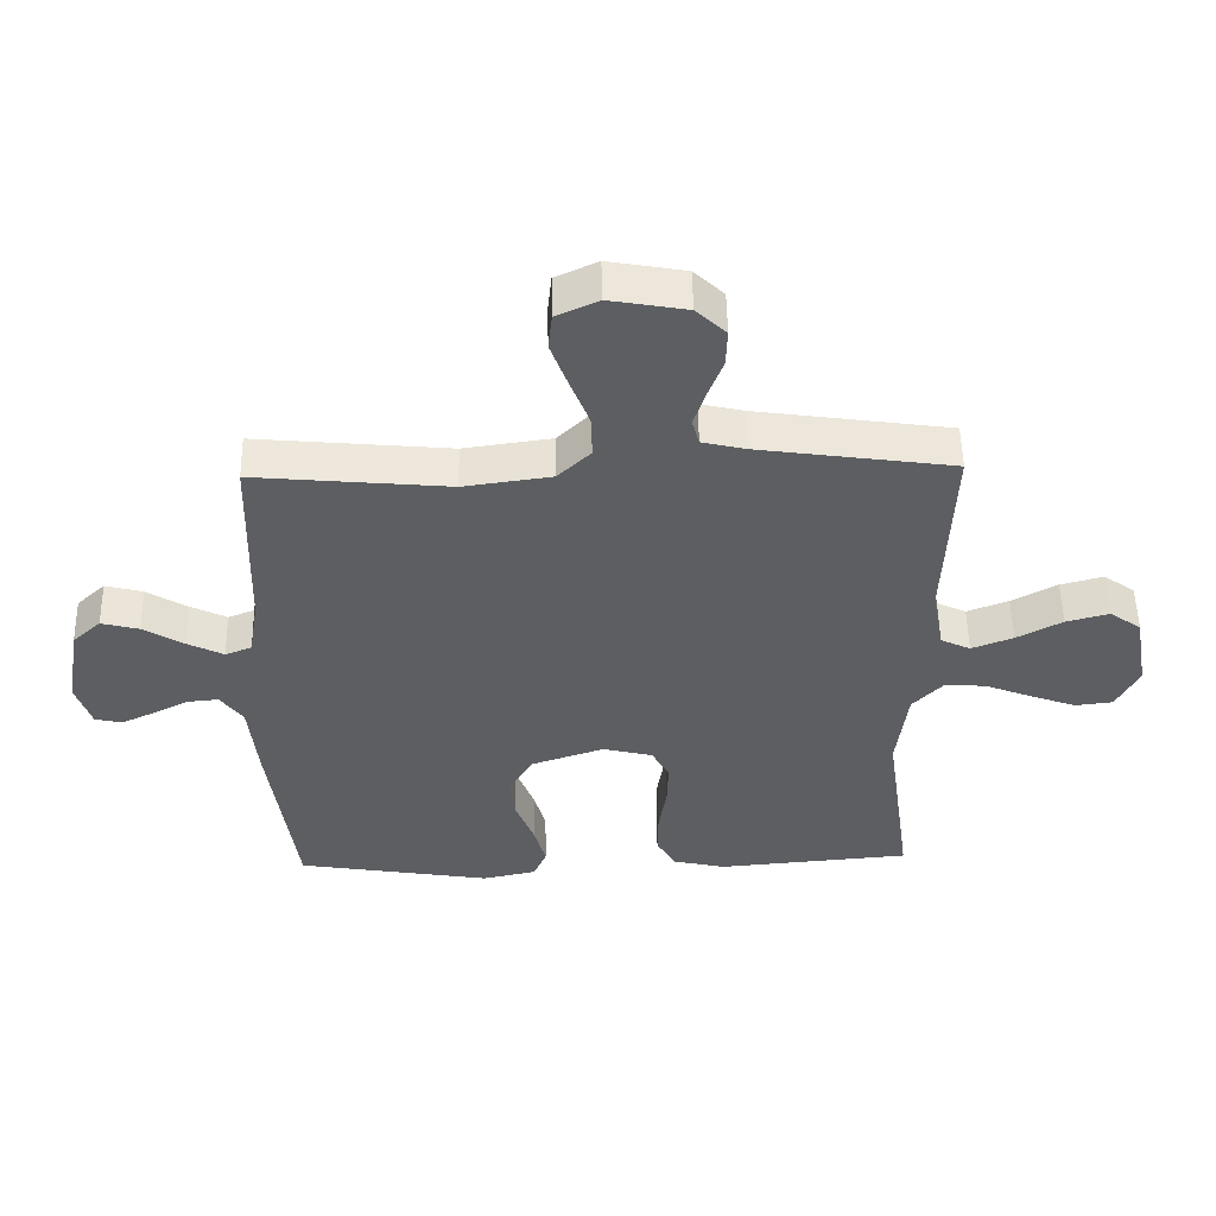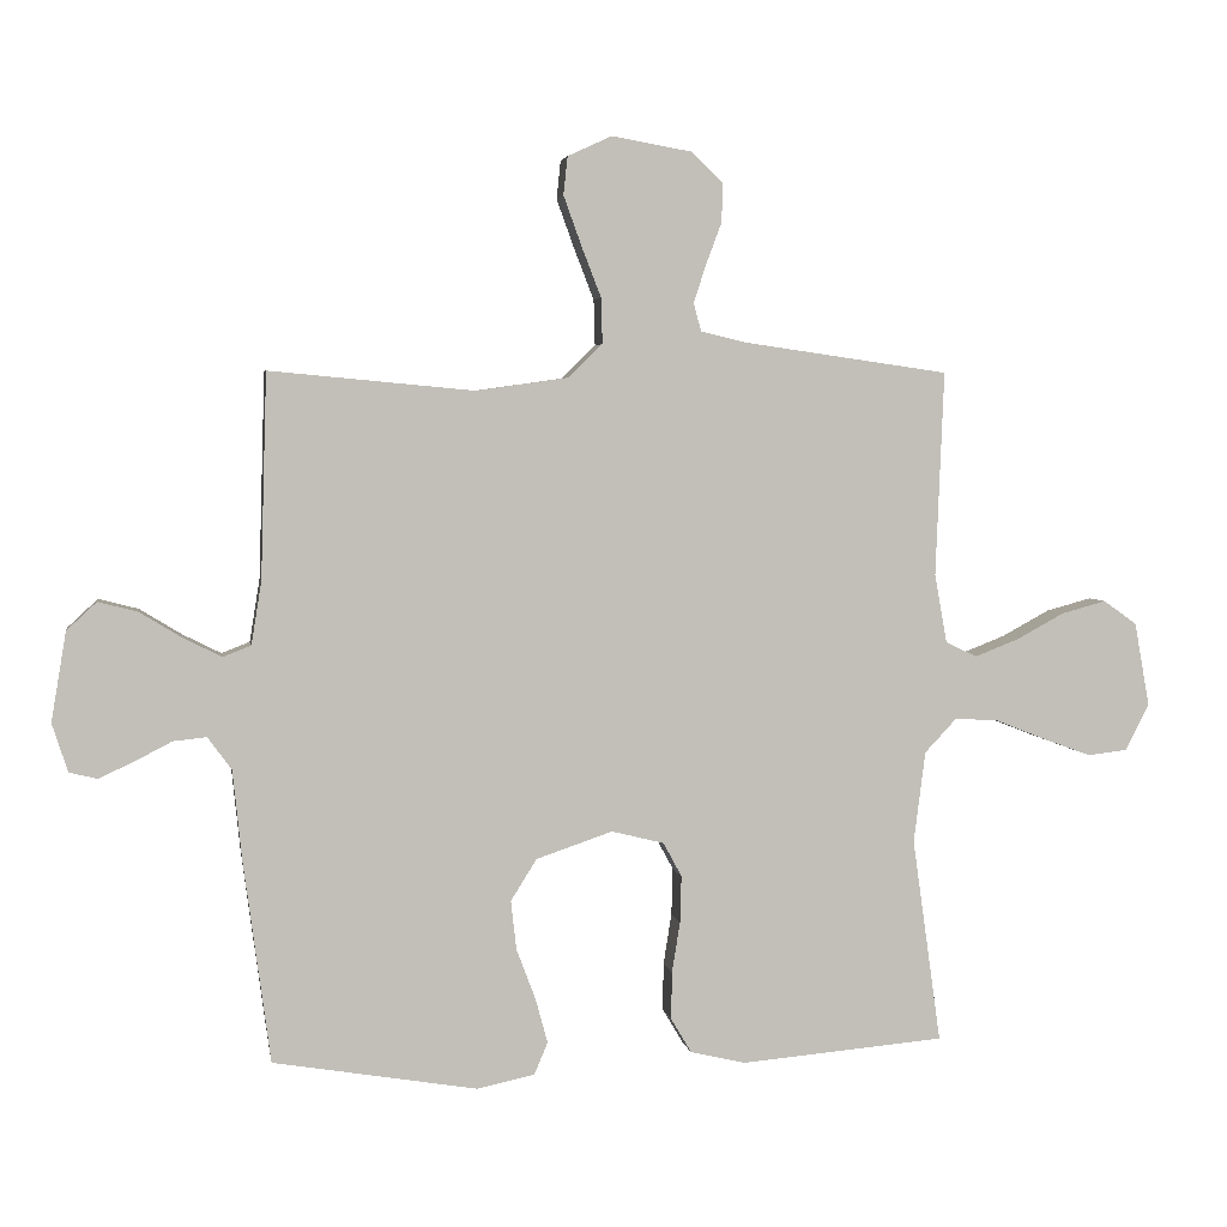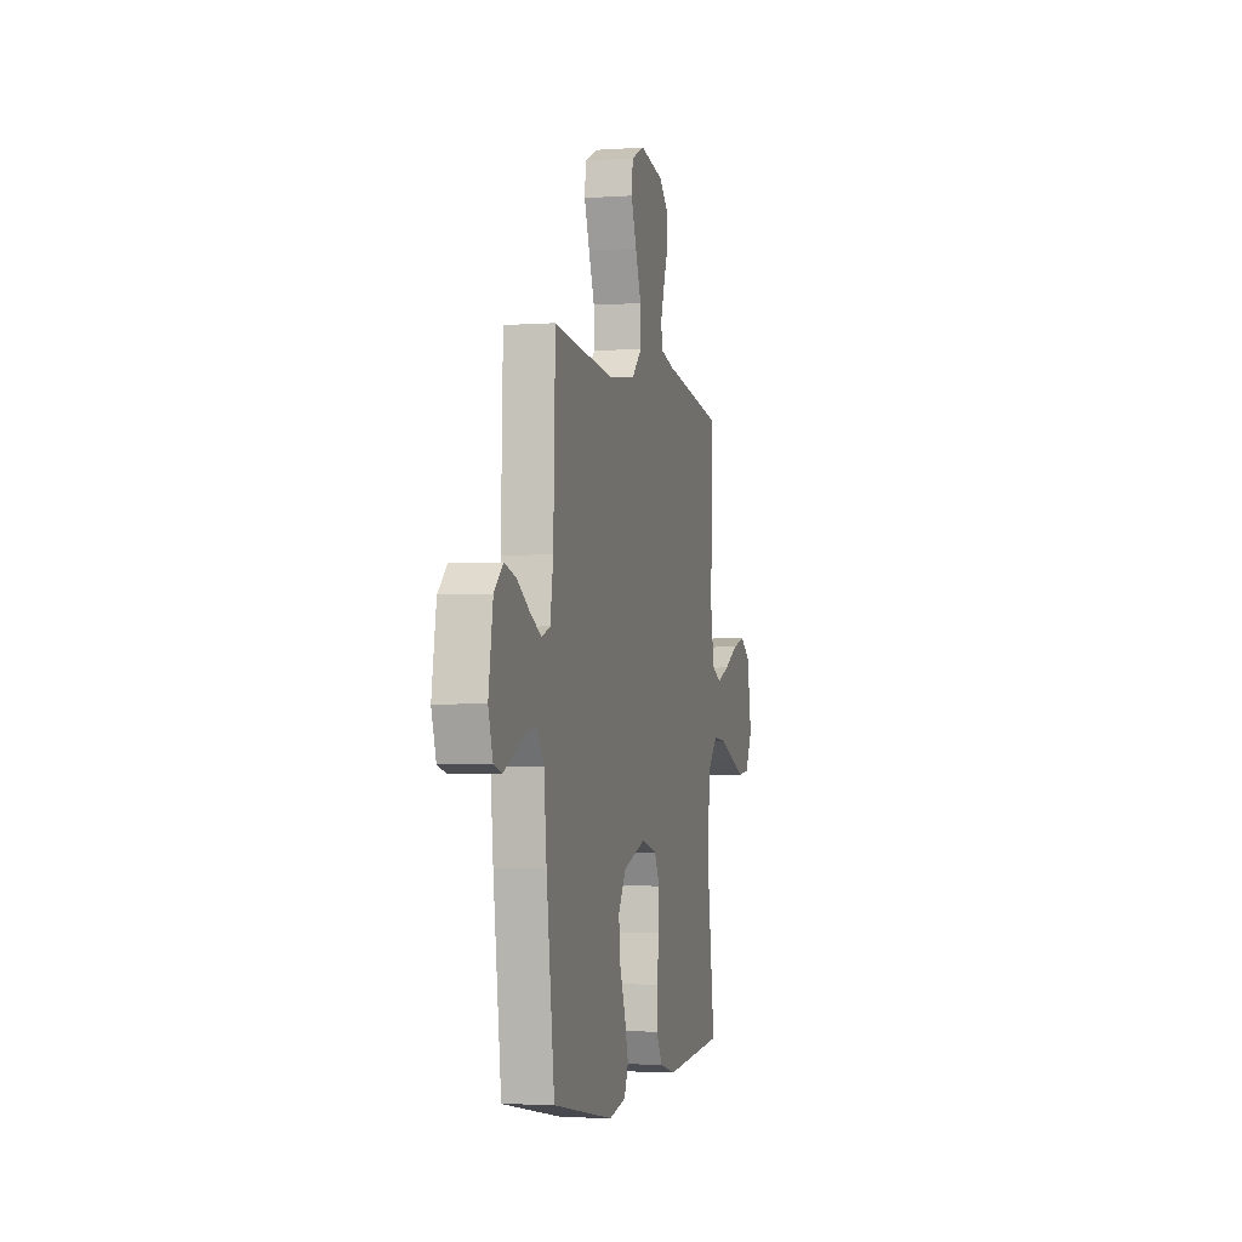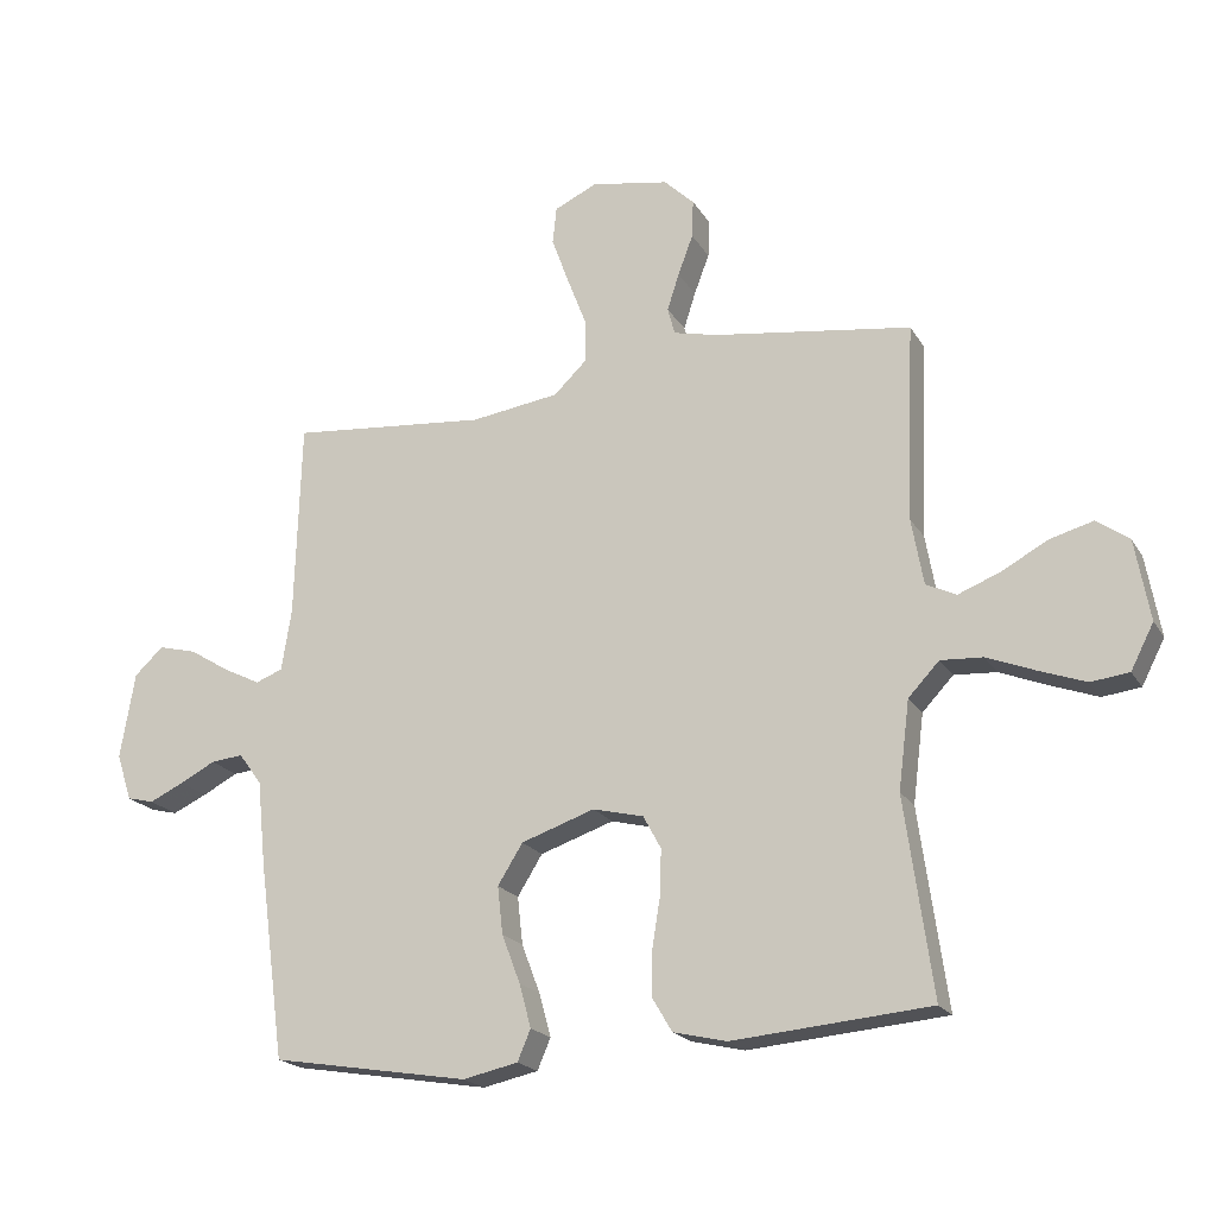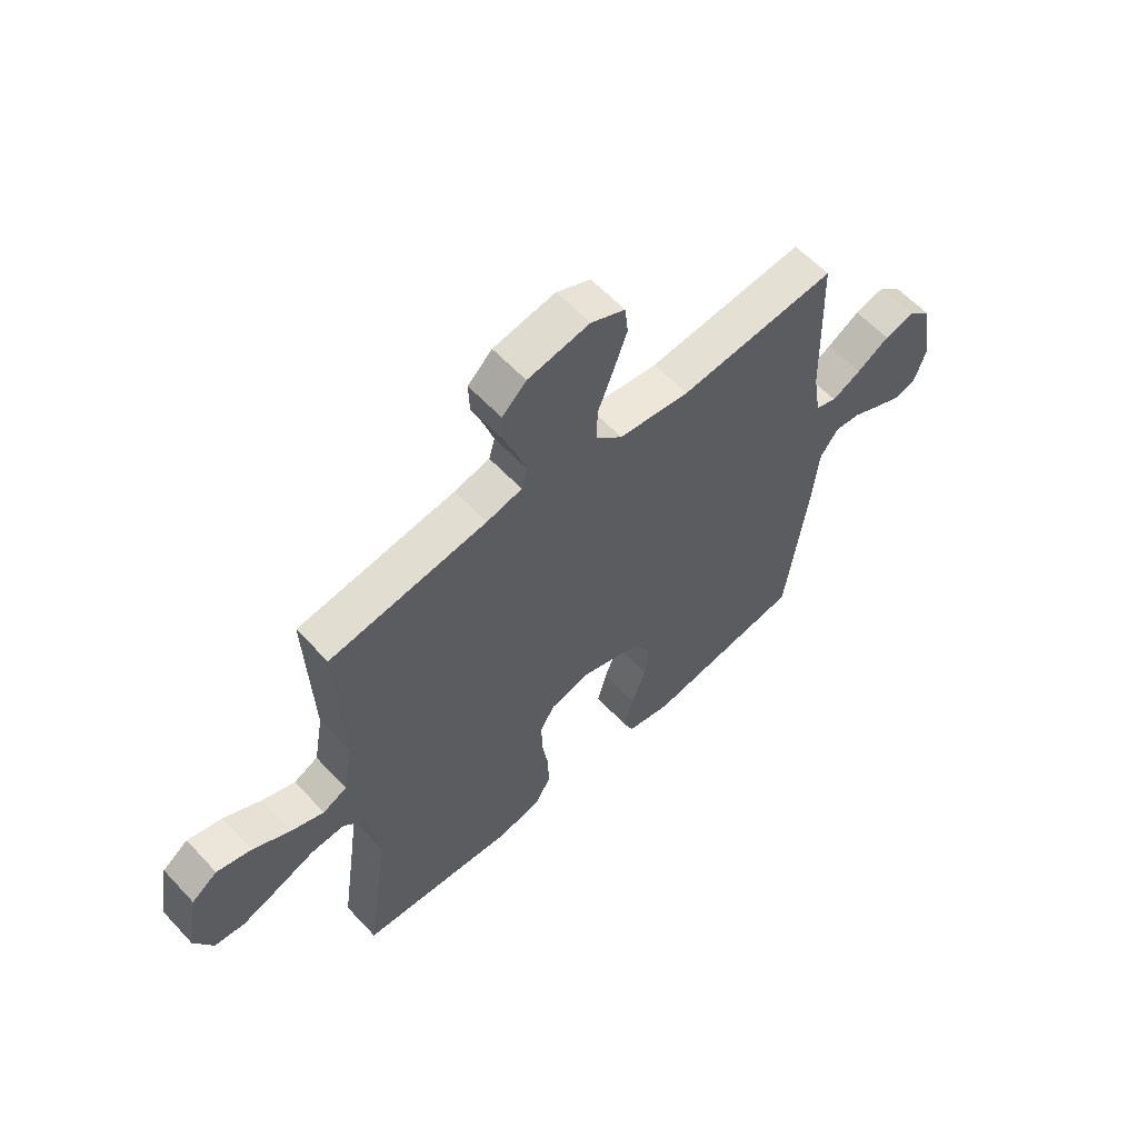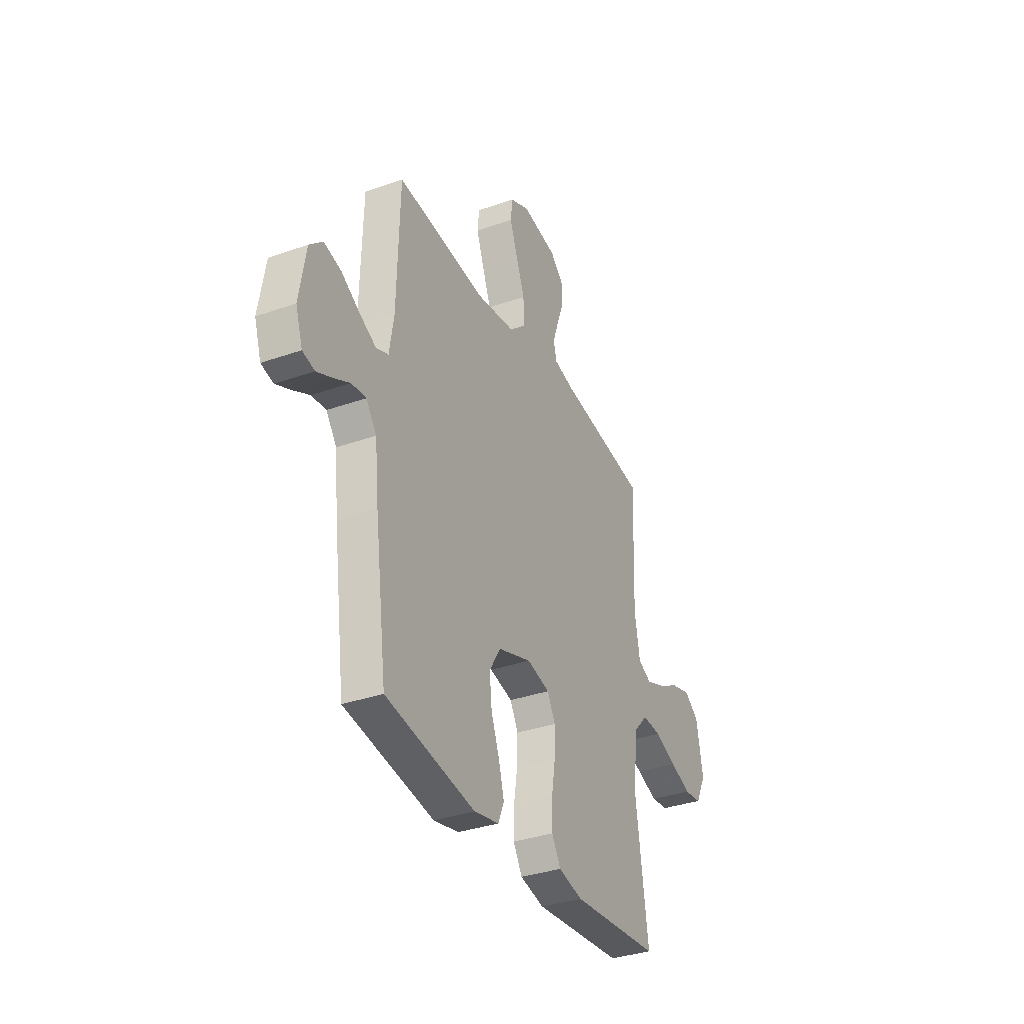
<metadata>
{"format":"obj","ext":"obj","renderer":"f3d","projection":"perspective","resolution":1024,"background":"white","views":[{"elev":52.5,"azim":178.9,"up":"+Z"},{"elev":3.8,"azim":170.7,"up":"+Z"},{"elev":-3.4,"azim":103.5,"up":"+Z"},{"elev":-20.0,"azim":-157.4,"up":"+Z"},{"elev":59.6,"azim":-42.6,"up":"+Z"},{"elev":-34.5,"azim":115.3,"up":"+Z"}]}
</metadata>
<code>
v -0.5 0.07 0.5
v -0.2 0.07 0.543
v -0.132 0.07 0.559
v -0.121 0.07 0.6
v -0.139 0.07 0.656
v -0.162 0.07 0.717
v -0.164 0.07 0.775
v -0.118 0.07 0.819
v 0 0.07 0.84
v 0.065 0.07 0.81
v 0.071 0.07 0.754
v 0.045 0.07 0.682
v 0.016 0.07 0.607
v 0.014 0.07 0.54
v 0.065 0.07 0.491
v 0.2 0.07 0.472
v 0.5 0.07 0.5
v 0.509 0.07 0.2
v 0.524 0.07 0.107
v 0.565 0.07 0.091
v 0.621 0.07 0.119
v 0.683 0.07 0.157
v 0.741 0.07 0.172
v 0.785 0.07 0.131
v 0.807 0.07 0
v 0.784 0.07 -0.071
v 0.743 0.07 -0.081
v 0.691 0.07 -0.057
v 0.637 0.07 -0.029
v 0.588 0.07 -0.024
v 0.553 0.07 -0.072
v 0.54 0.07 -0.2
v 0.5 0.07 -0.5
v 0.2 0.07 -0.55
v 0.116 0.07 -0.532
v 0.096 0.07 -0.485
v 0.114 0.07 -0.419
v 0.142 0.07 -0.345
v 0.15 0.07 -0.273
v 0.112 0.07 -0.212
v 0 0.07 -0.174
v -0.077 0.07 -0.193
v -0.104 0.07 -0.243
v -0.102 0.07 -0.312
v -0.09 0.07 -0.387
v -0.089 0.07 -0.456
v -0.119 0.07 -0.507
v -0.2 0.07 -0.526
v -0.5 0.07 -0.5
v -0.458 0.07 -0.2
v -0.475 0.07 -0.066
v -0.522 0.07 -0.016
v -0.586 0.07 -0.02
v -0.659 0.07 -0.049
v -0.73 0.07 -0.075
v -0.788 0.07 -0.068
v -0.823 0.07 0
v -0.801 0.07 0.123
v -0.752 0.07 0.158
v -0.686 0.07 0.14
v -0.616 0.07 0.102
v -0.552 0.07 0.077
v -0.506 0.07 0.099
v -0.488 0.07 0.2
v -0.5 0 0.5
v -0.2 0 0.543
v -0.132 0 0.559
v -0.121 0 0.6
v -0.139 0 0.656
v -0.162 0 0.717
v -0.164 0 0.775
v -0.118 0 0.819
v 0 0 0.84
v 0.065 0 0.81
v 0.071 0 0.754
v 0.045 0 0.682
v 0.016 0 0.607
v 0.014 0 0.54
v 0.065 0 0.491
v 0.2 0 0.472
v 0.5 0 0.5
v 0.509 0 0.2
v 0.524 0 0.107
v 0.565 0 0.091
v 0.621 0 0.119
v 0.683 0 0.157
v 0.741 0 0.172
v 0.785 0 0.131
v 0.807 0 0
v 0.784 0 -0.071
v 0.743 0 -0.081
v 0.691 0 -0.057
v 0.637 0 -0.029
v 0.588 0 -0.024
v 0.553 0 -0.072
v 0.54 0 -0.2
v 0.5 0 -0.5
v 0.2 0 -0.55
v 0.116 0 -0.532
v 0.096 0 -0.485
v 0.114 0 -0.419
v 0.142 0 -0.345
v 0.15 0 -0.273
v 0.112 0 -0.212
v 0 0 -0.174
v -0.077 0 -0.193
v -0.104 0 -0.243
v -0.102 0 -0.312
v -0.09 0 -0.387
v -0.089 0 -0.456
v -0.119 0 -0.507
v -0.2 0 -0.526
v -0.5 0 -0.5
v -0.458 0 -0.2
v -0.475 0 -0.066
v -0.522 0 -0.016
v -0.586 0 -0.02
v -0.659 0 -0.049
v -0.73 0 -0.075
v -0.788 0 -0.068
v -0.823 0 0
v -0.801 0 0.123
v -0.752 0 0.158
v -0.686 0 0.14
v -0.616 0 0.102
v -0.552 0 0.077
v -0.506 0 0.099
v -0.488 0 0.2
f 59 60 61
f 58 59 61
f 57 58 61
f 56 57 61
f 55 56 61
f 54 55 61
f 53 54 61
f 52 53 61 62
f 51 52 62 63
f 48 49 50
f 47 48 50
f 46 47 50
f 45 46 50
f 44 45 50
f 43 44 50 51
f 51 63 64
f 43 51 64
f 42 43 64
f 36 37 38
f 35 36 38
f 34 35 38
f 33 34 38
f 32 33 38
f 31 32 38
f 30 31 38 39
f 27 28 29
f 26 27 29
f 25 26 29
f 24 25 29
f 23 24 29
f 22 23 29
f 21 22 29
f 20 21 29 30
f 30 39 40
f 20 30 40
f 19 20 40
f 16 17 18
f 19 40 41
f 18 19 41
f 16 18 41
f 15 16 41
f 11 12 13
f 10 11 13
f 9 10 13
f 8 9 13
f 7 8 13
f 6 7 13
f 5 6 13
f 4 5 13 14
f 64 1 2
f 42 64 2
f 41 42 2
f 15 41 2
f 14 15 2
f 14 2 3
f 3 4 14
f 125 124 123
f 125 123 122
f 125 122 121
f 125 121 120
f 125 120 119
f 125 119 118
f 125 118 117
f 126 125 117 116
f 127 126 116 115
f 114 113 112
f 114 112 111
f 114 111 110
f 114 110 109
f 114 109 108
f 115 114 108 107
f 128 127 115
f 128 115 107
f 128 107 106
f 102 101 100
f 102 100 99
f 102 99 98
f 102 98 97
f 102 97 96
f 102 96 95
f 103 102 95 94
f 93 92 91
f 93 91 90
f 93 90 89
f 93 89 88
f 93 88 87
f 93 87 86
f 93 86 85
f 94 93 85 84
f 104 103 94
f 104 94 84
f 104 84 83
f 82 81 80
f 105 104 83
f 105 83 82
f 105 82 80
f 105 80 79
f 77 76 75
f 77 75 74
f 77 74 73
f 77 73 72
f 77 72 71
f 77 71 70
f 77 70 69
f 78 77 69 68
f 66 65 128
f 66 128 106
f 66 106 105
f 66 105 79
f 66 79 78
f 67 66 78
f 78 68 67
f 1 65 66 2
f 2 66 67 3
f 3 67 68 4
f 4 68 69 5
f 5 69 70 6
f 6 70 71 7
f 7 71 72 8
f 8 72 73 9
f 9 73 74 10
f 10 74 75 11
f 11 75 76 12
f 12 76 77 13
f 13 77 78 14
f 14 78 79 15
f 15 79 80 16
f 16 80 81 17
f 17 81 82 18
f 18 82 83 19
f 19 83 84 20
f 20 84 85 21
f 21 85 86 22
f 22 86 87 23
f 23 87 88 24
f 24 88 89 25
f 25 89 90 26
f 26 90 91 27
f 27 91 92 28
f 28 92 93 29
f 29 93 94 30
f 30 94 95 31
f 31 95 96 32
f 32 96 97 33
f 33 97 98 34
f 34 98 99 35
f 35 99 100 36
f 36 100 101 37
f 37 101 102 38
f 38 102 103 39
f 39 103 104 40
f 40 104 105 41
f 41 105 106 42
f 42 106 107 43
f 43 107 108 44
f 44 108 109 45
f 45 109 110 46
f 46 110 111 47
f 47 111 112 48
f 48 112 113 49
f 49 113 114 50
f 50 114 115 51
f 51 115 116 52
f 52 116 117 53
f 53 117 118 54
f 54 118 119 55
f 55 119 120 56
f 56 120 121 57
f 57 121 122 58
f 58 122 123 59
f 59 123 124 60
f 60 124 125 61
f 61 125 126 62
f 62 126 127 63
f 63 127 128 64
f 64 128 65 1

</code>
